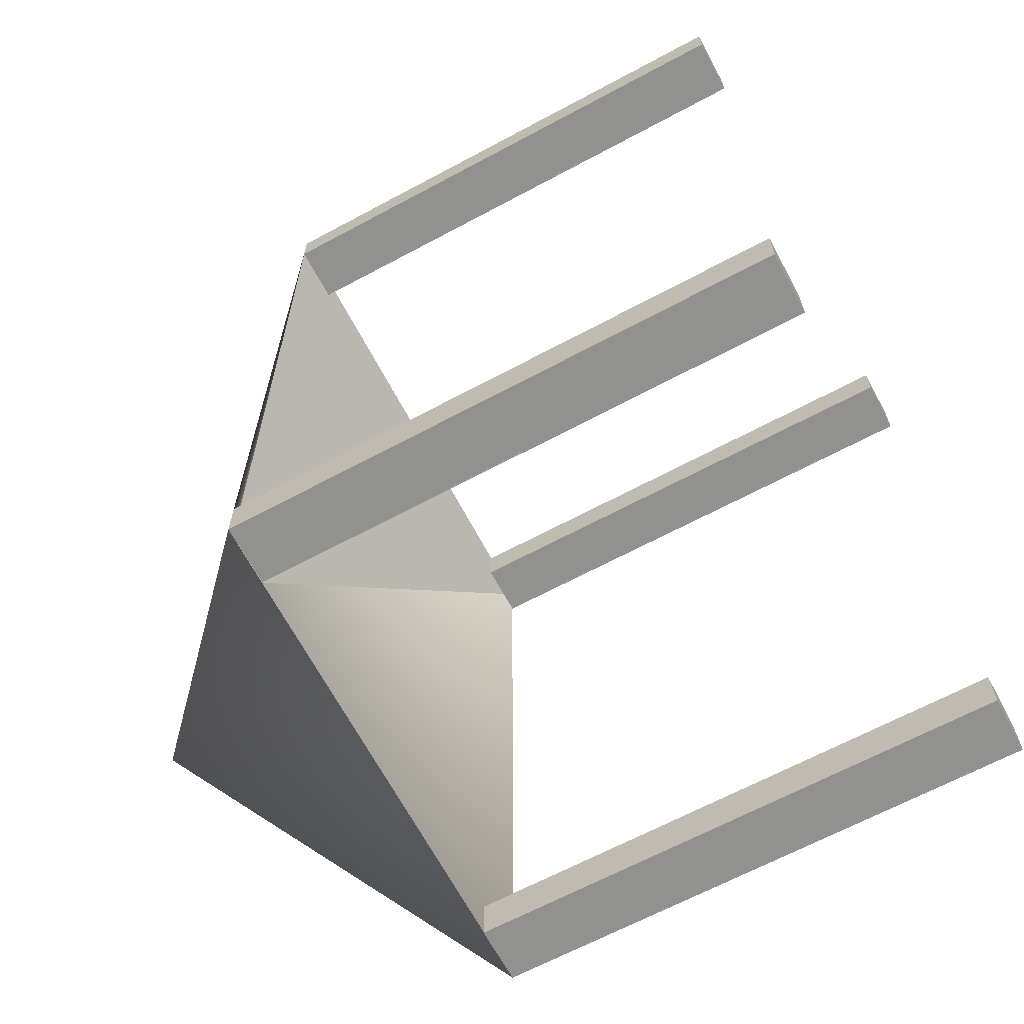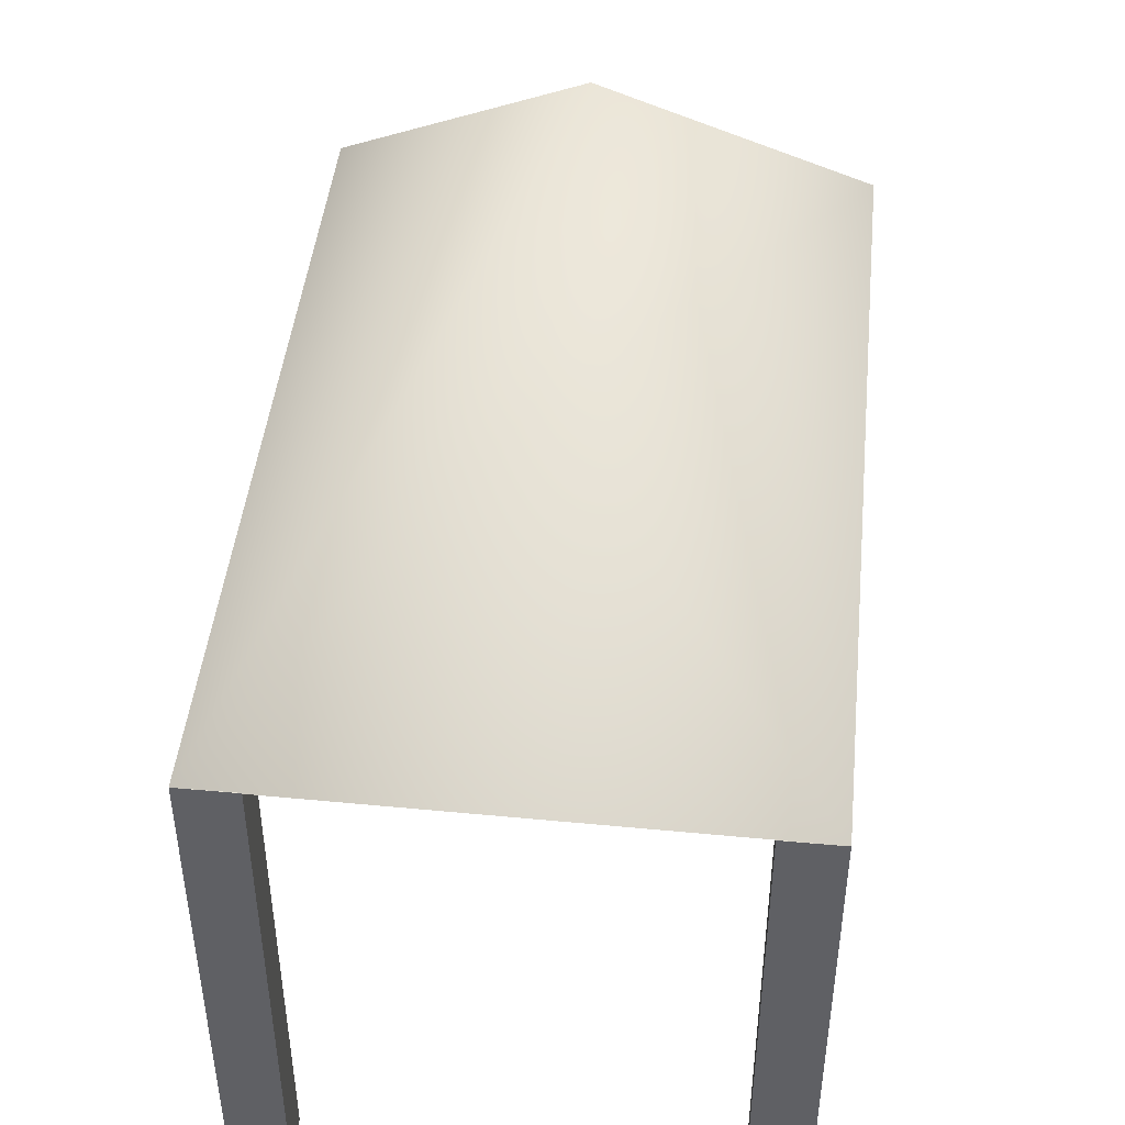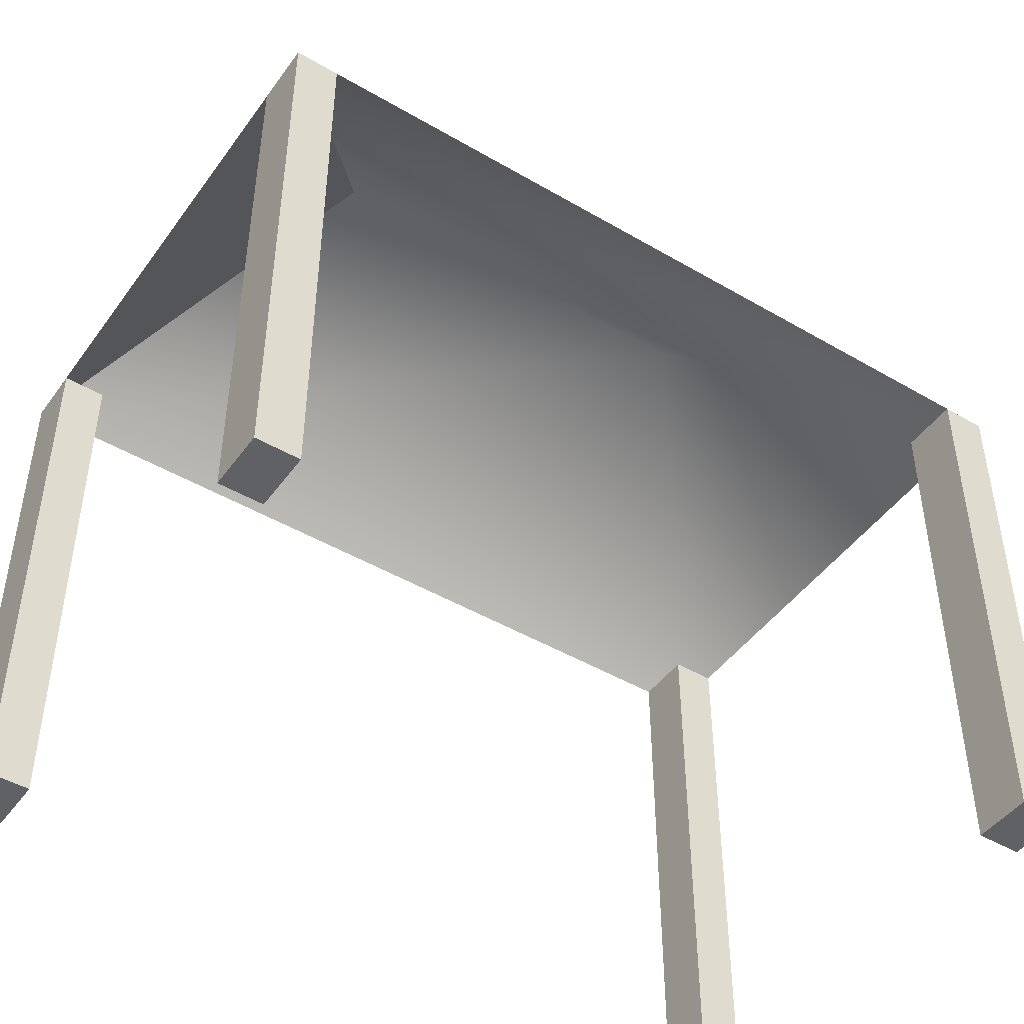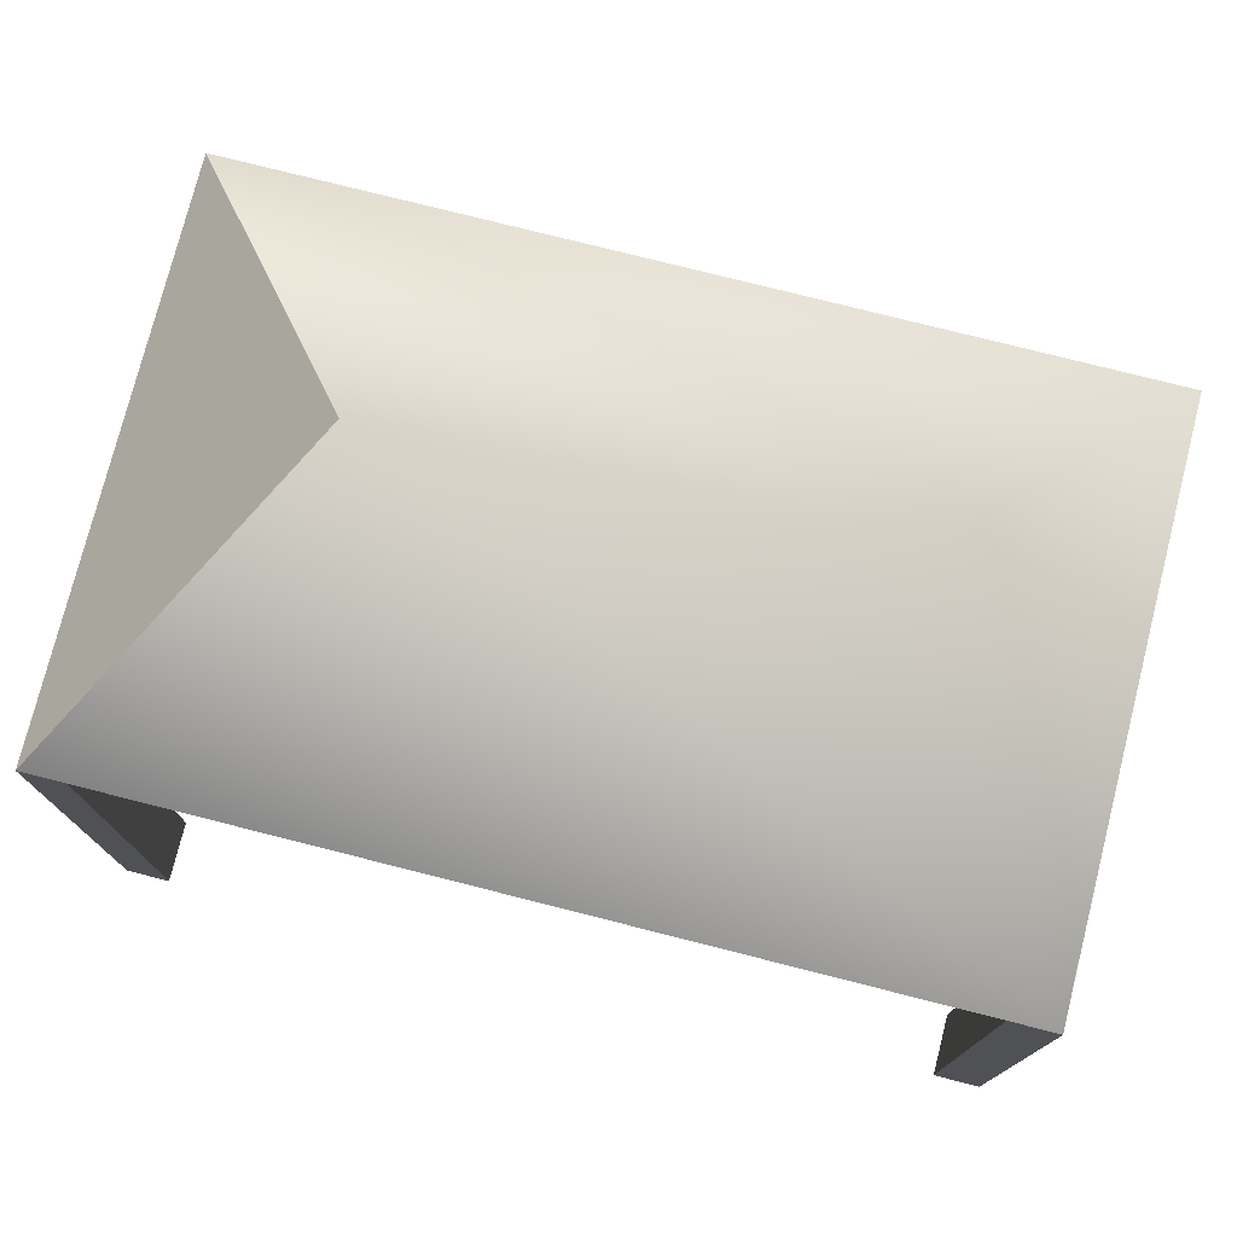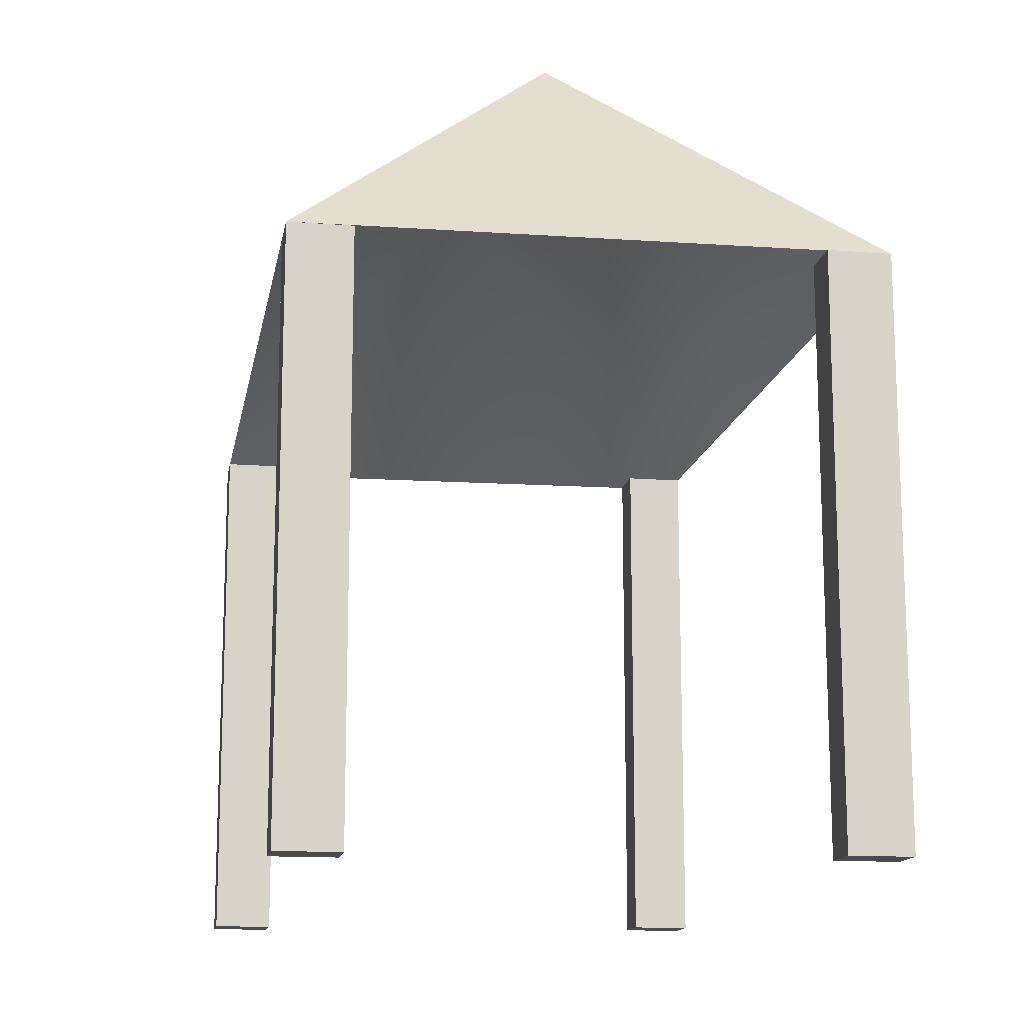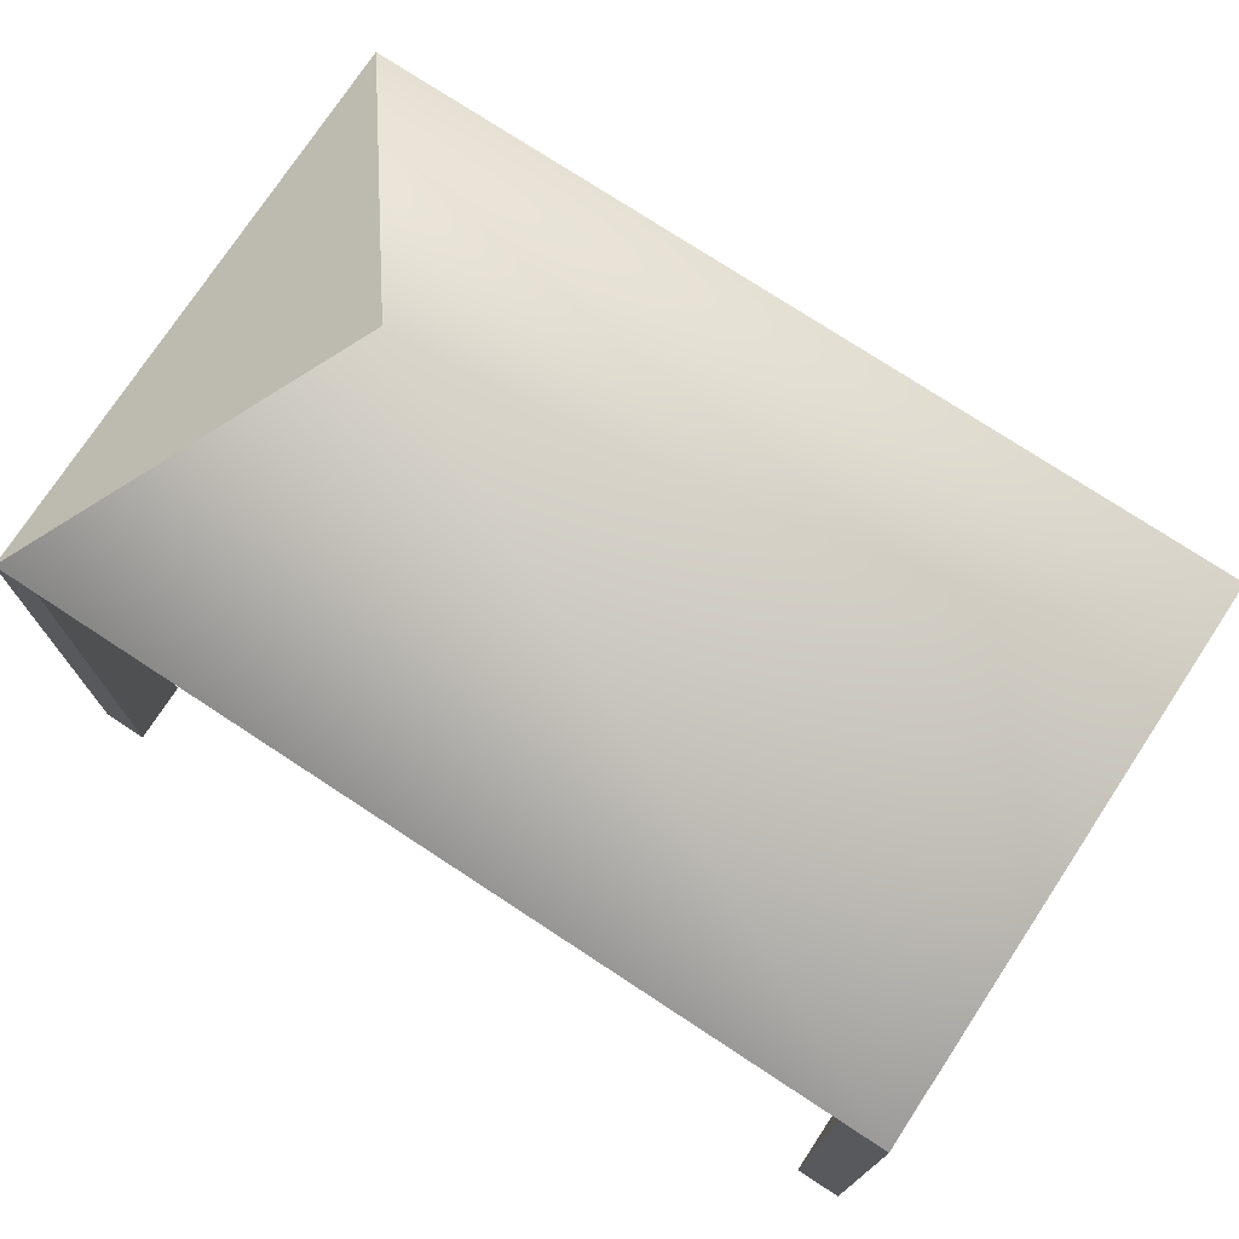
<metadata>
{"format":"obj","ext":"obj","renderer":"f3d","projection":"perspective","resolution":1024,"background":"white","views":[{"elev":-66.0,"azim":-61.7,"up":"+Z"},{"elev":45.4,"azim":-174.1,"up":"+Y"},{"elev":-45.9,"azim":56.1,"up":"+Y"},{"elev":76.6,"azim":104.2,"up":"+Y"},{"elev":-14.1,"azim":-9.9,"up":"+Y"},{"elev":75.3,"azim":123.3,"up":"+Y"}]}
</metadata>
<code>
o Cube.006
v 1.28 -0.687 -1.771
v 1.28 -0.687 -1.98
v 1.28 1.821 -1.98
v 1.28 1.821 -1.771
v 1.005 -0.687 -1.98
v 1.005 -0.687 -1.771
v 1.28 -0.687 1.978
v 1.005 -0.687 1.978
v 1.005 -0.687 1.78
v 1.28 -0.687 1.78
v 1.005 1.821 1.978
v 1.28 1.821 1.978
v 1.28 1.821 1.78
v 1.005 1.821 1.78
v 1.005 1.821 -1.771
v 1.005 1.821 -1.98
v 0 2.987 0.9778
v -1.246 1.798 -1.98
v -1.246 1.798 1.978
v -1.246 -0.7097 -1.771
v -1.246 1.798 -1.771
v -1.246 -0.7097 -1.98
v -0.9704 -0.7097 -1.98
v -0.9704 -0.7097 -1.771
v -1.246 -0.7097 1.978
v -1.246 -0.7097 1.78
v -0.9704 -0.7097 1.78
v -0.9704 -0.7097 1.978
v -0.9704 1.798 1.978
v -0.9704 1.798 1.78
v -1.246 1.798 1.78
v -0.9704 1.798 -1.98
v -0.9704 1.798 -1.771
v 0.000536 2.997 -1.007
f 1 2 3 4
f 5 2 1 6
f 7 8 9 10
f 11 12 13 14
f 8 7 12 11
f 10 13 12 7
f 6 15 16 5
f 3 16 15 4
f 5 16 3 2
f 9 14 13 10
f 6 1 4 15
f 9 8 11 14
f 20 21 18 22
f 23 24 20 22
f 25 26 27 28
f 29 30 31 19
f 28 29 19 25
f 26 25 19 31
f 24 23 32 33
f 18 21 33 32
f 23 22 18 32
f 27 26 31 30
f 24 33 21 20
f 27 30 29 28
f 17 19 12
f 34 3 18
f 3 34 17 12
f 19 17 34 18

</code>
